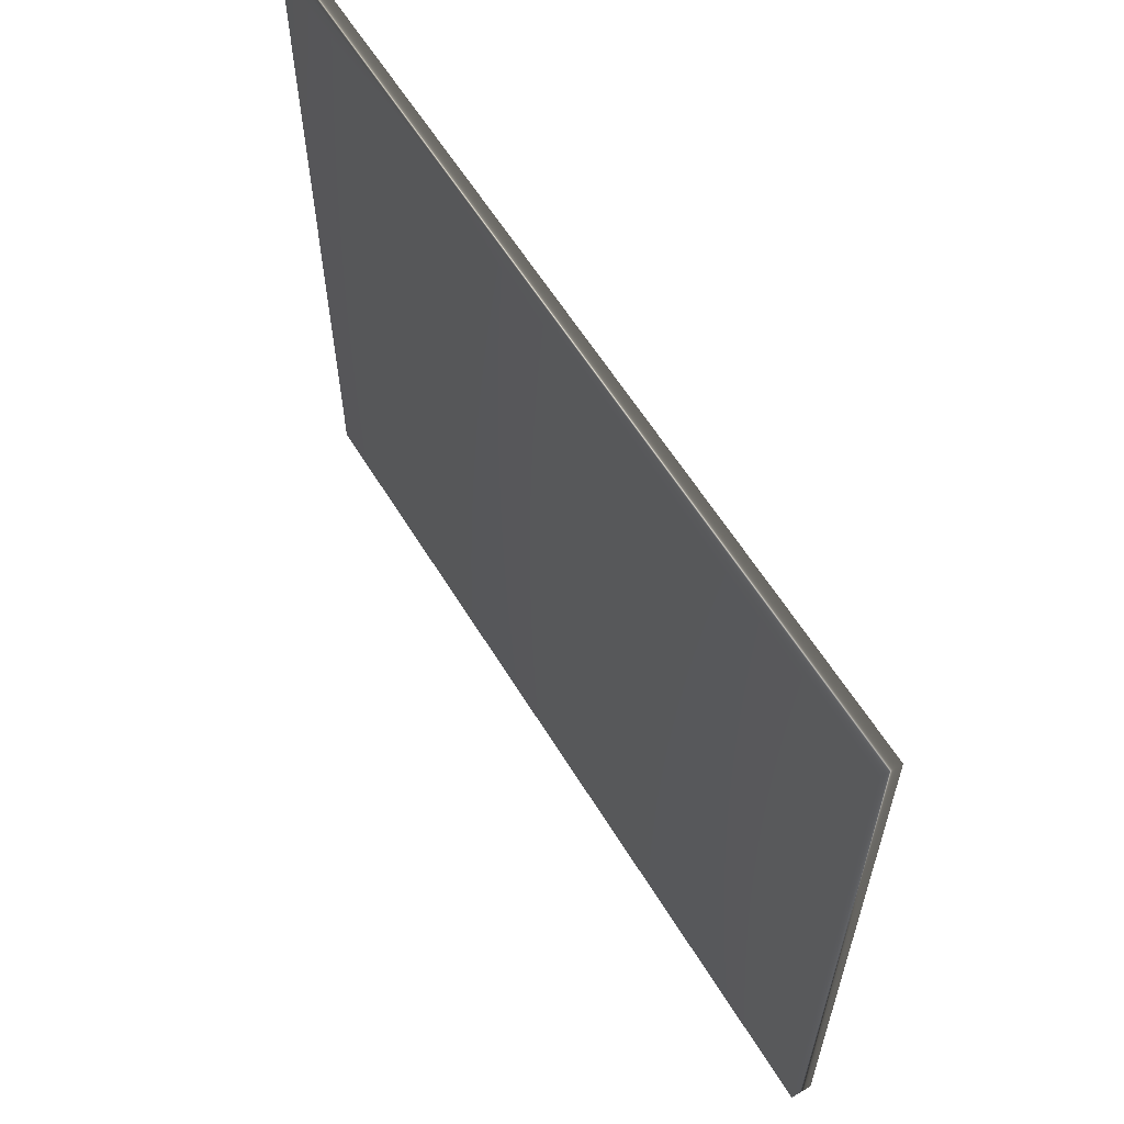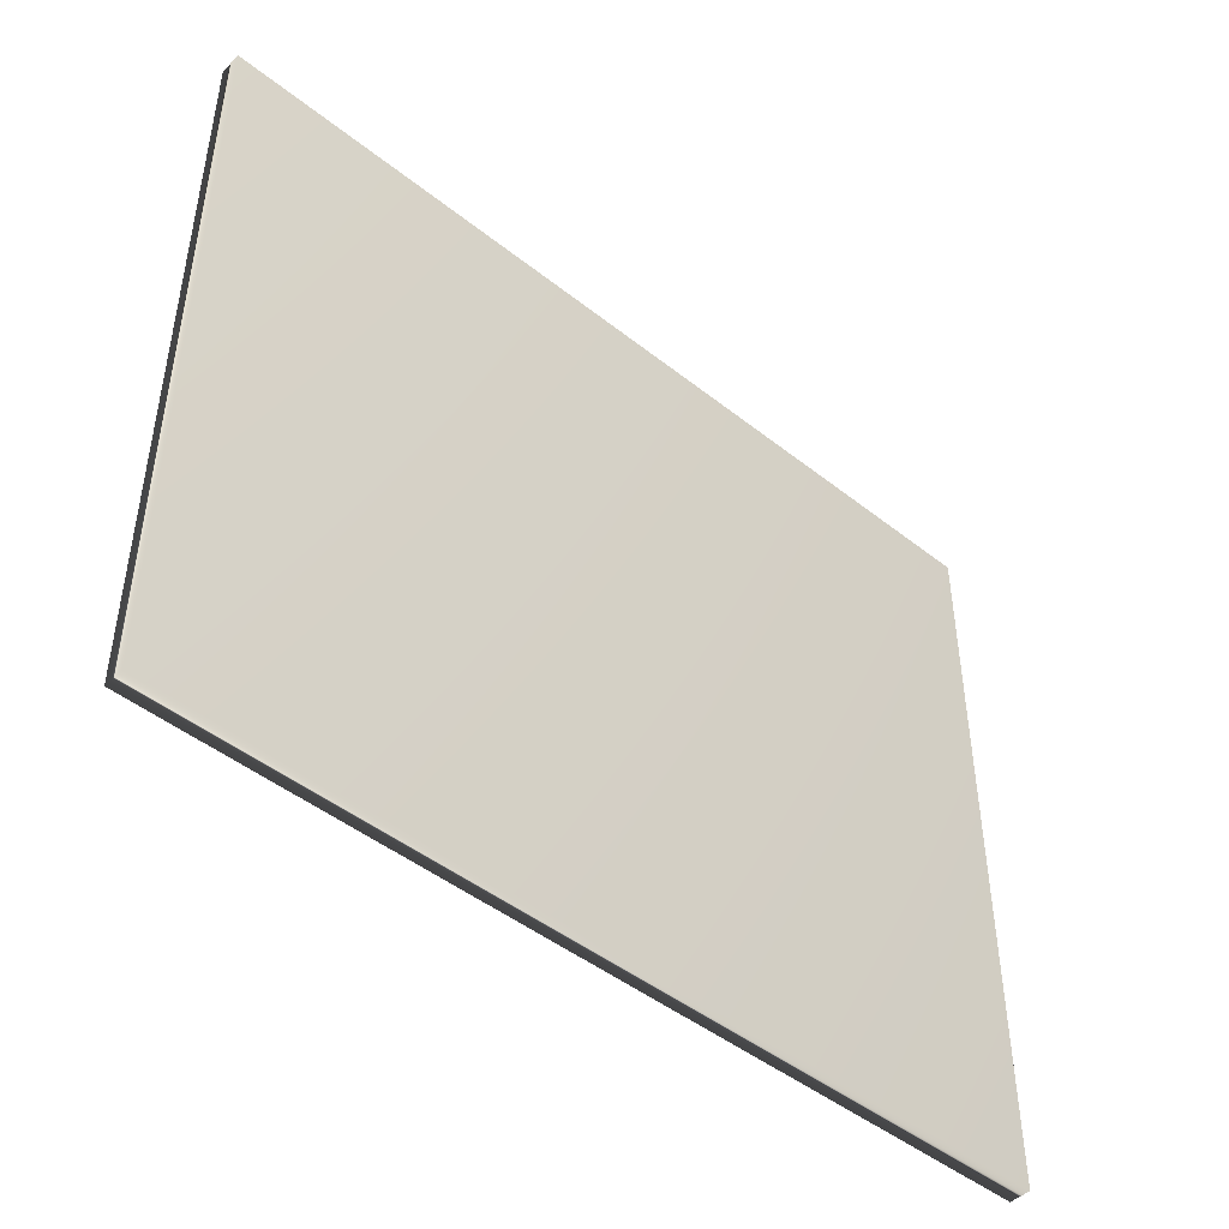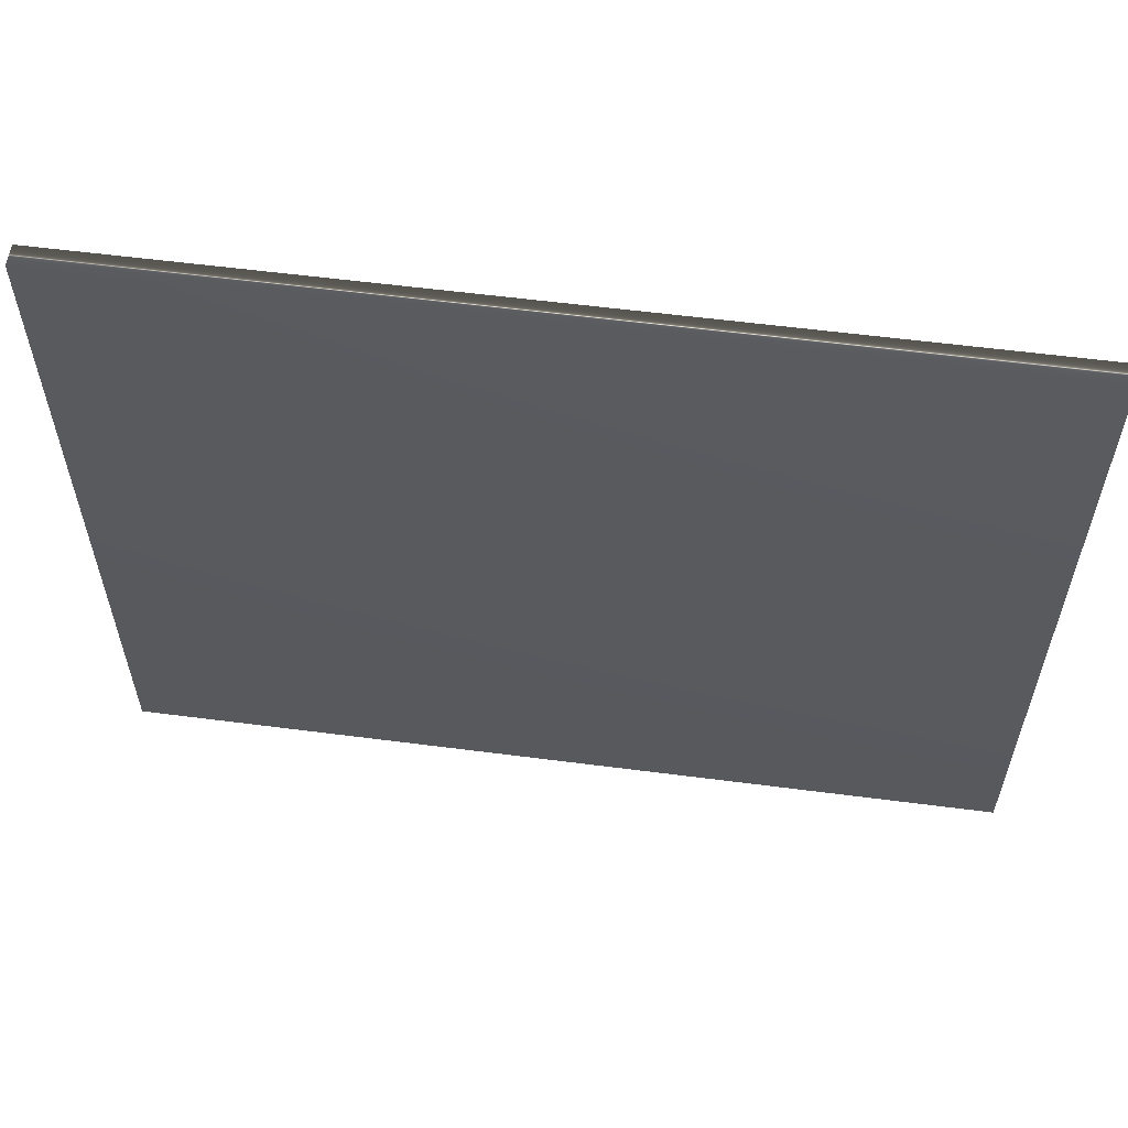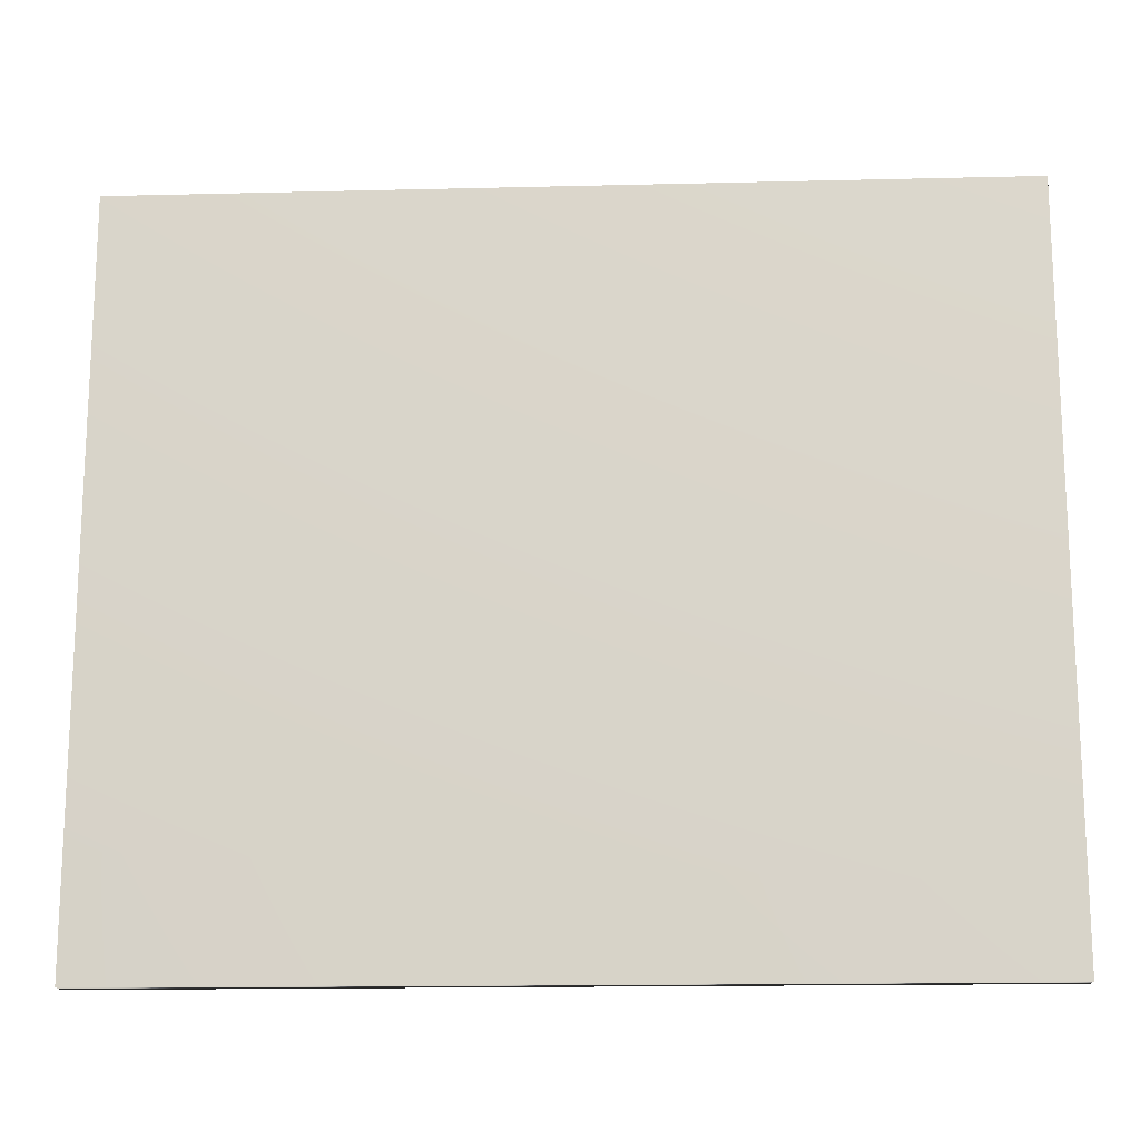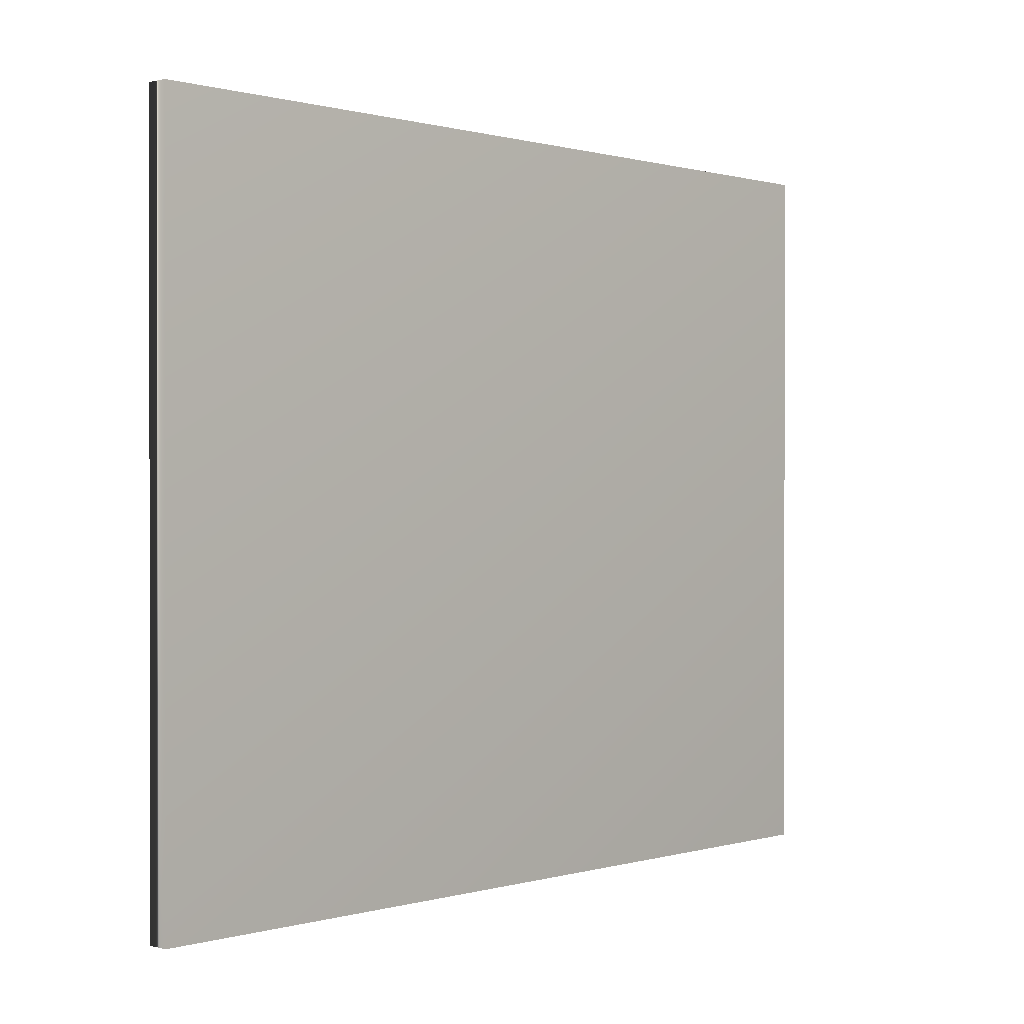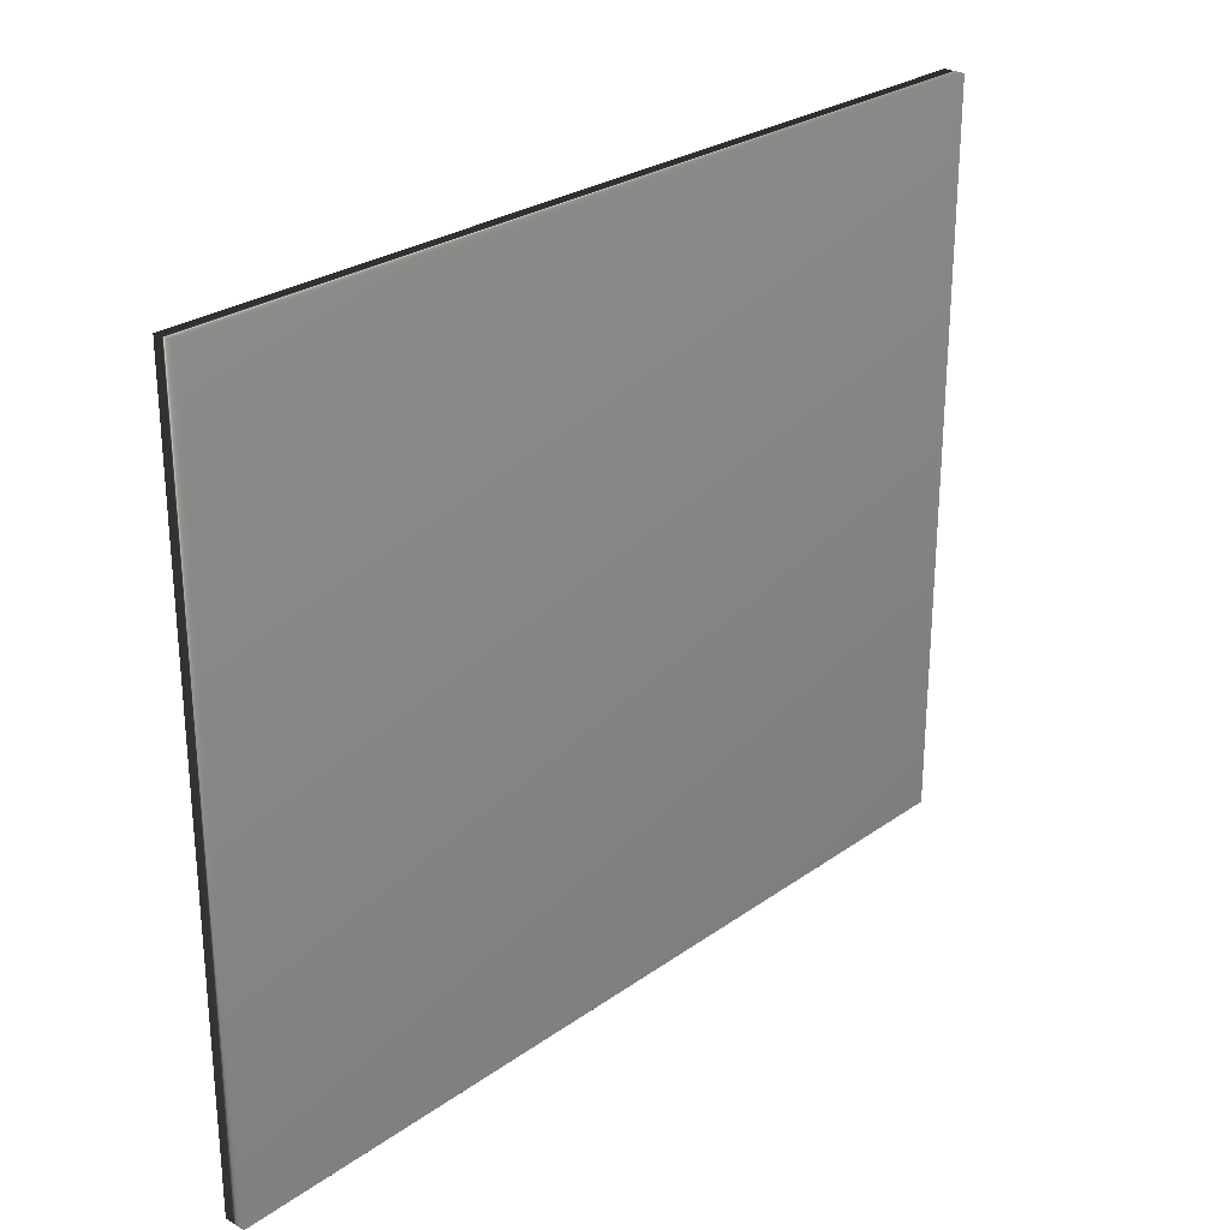
<metadata>
{"format":"obj","ext":"obj","renderer":"f3d","projection":"perspective","resolution":1024,"background":"white","views":[{"elev":60.5,"azim":148.6,"up":"+Y"},{"elev":-46.2,"azim":-132.2,"up":"+Y"},{"elev":58.3,"azim":-82.4,"up":"+Y"},{"elev":-16.1,"azim":92.9,"up":"+Y"},{"elev":0.4,"azim":-136.9,"up":"+Y"},{"elev":26.7,"azim":42.3,"up":"+Y"}]}
</metadata>
<code>
v 51.58 13.54 -105.9
v 51.58 10.69 -105.9
v 51.66 13.54 -105.9
v 51.66 10.69 -105.9
v 51.66 10.69 -109.3
v 51.66 13.54 -109.3
v 51.58 13.54 -109.3
v 51.58 10.69 -109.3
f 1 2 3
f 3 2 4
f 5 6 4
f 4 6 3
f 7 1 6
f 6 1 3
f 2 8 4
f 4 8 5
f 2 1 8
f 8 1 7
f 8 7 5
f 5 7 6

</code>
